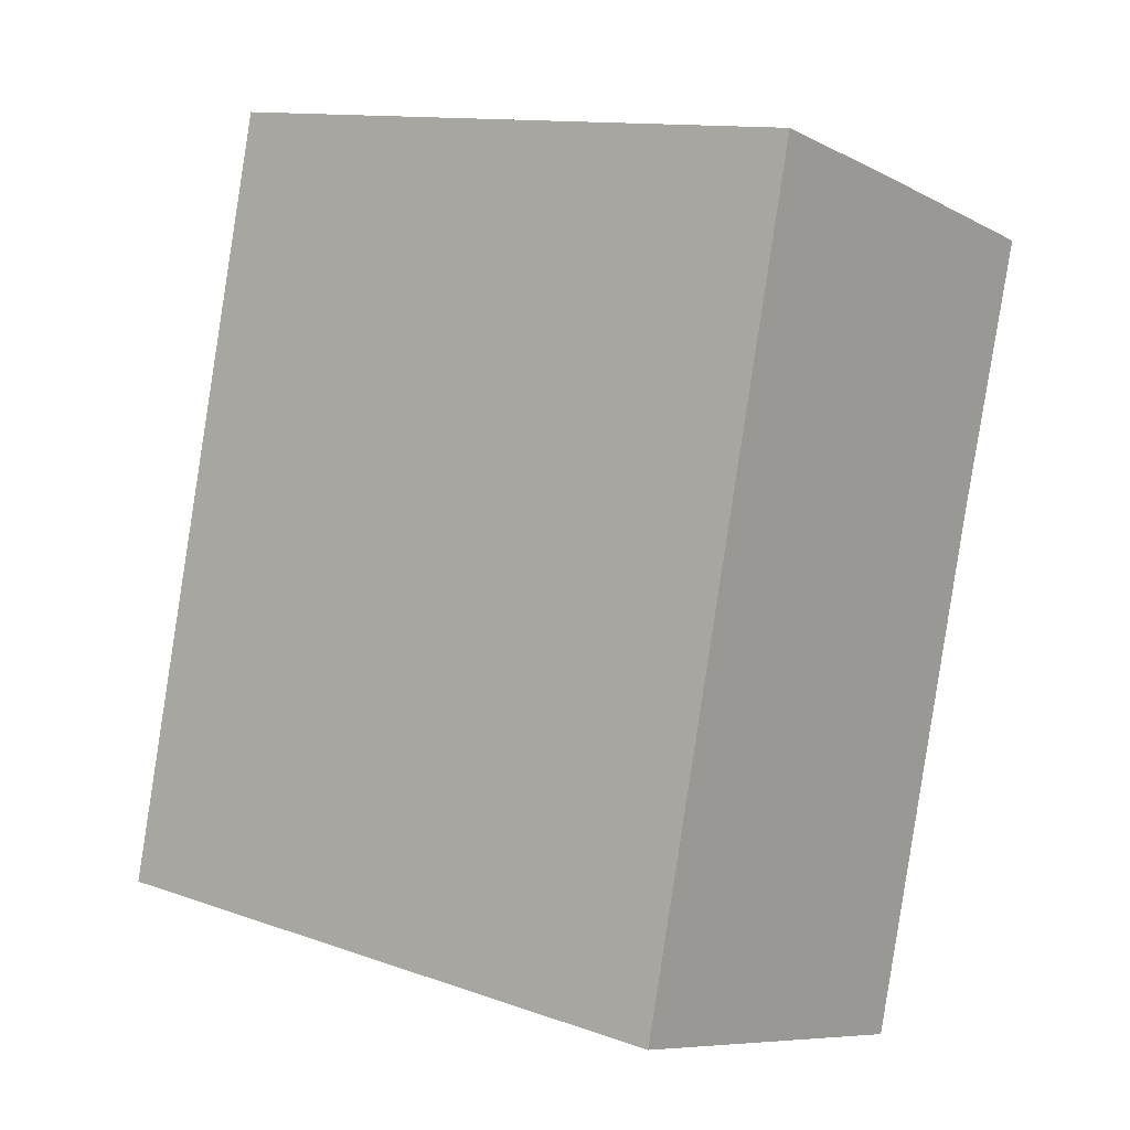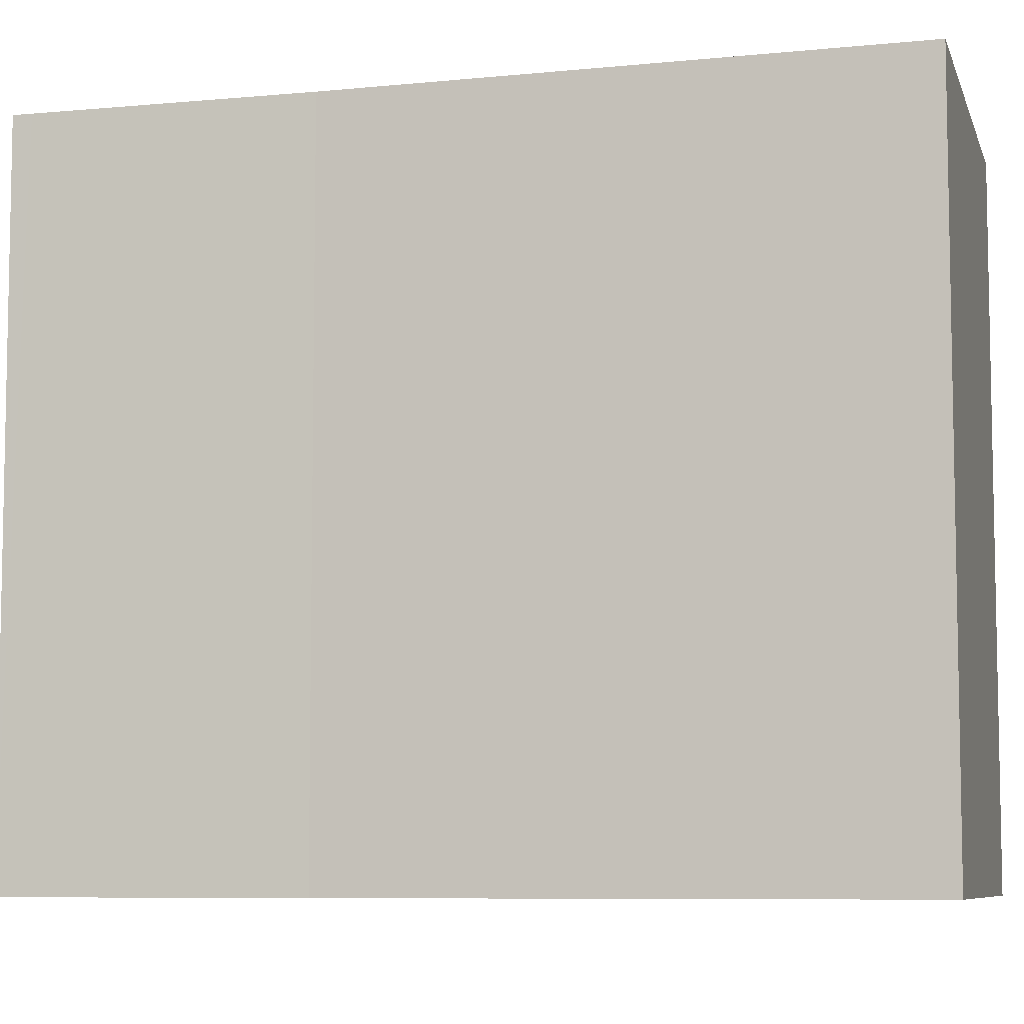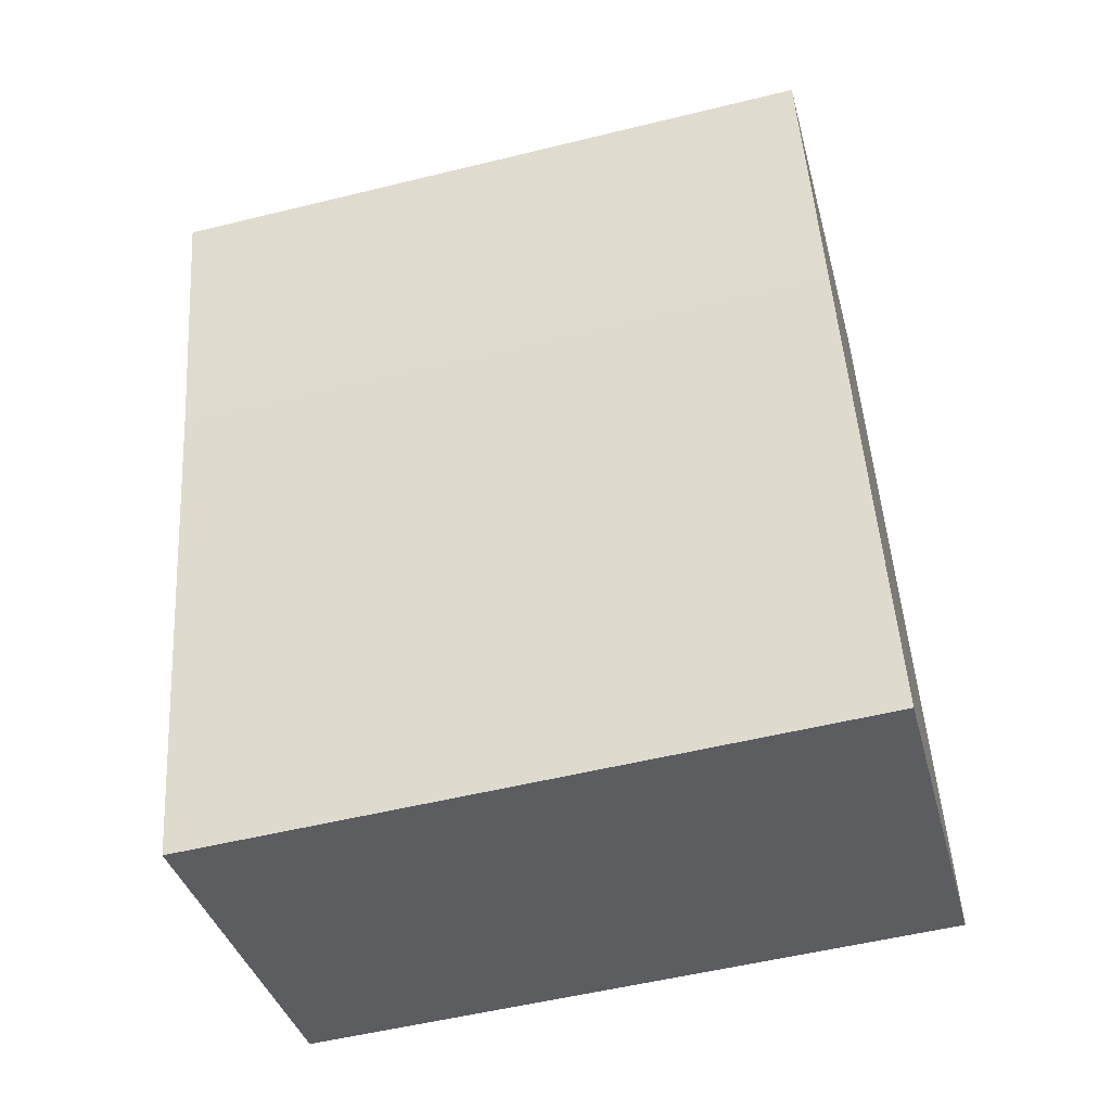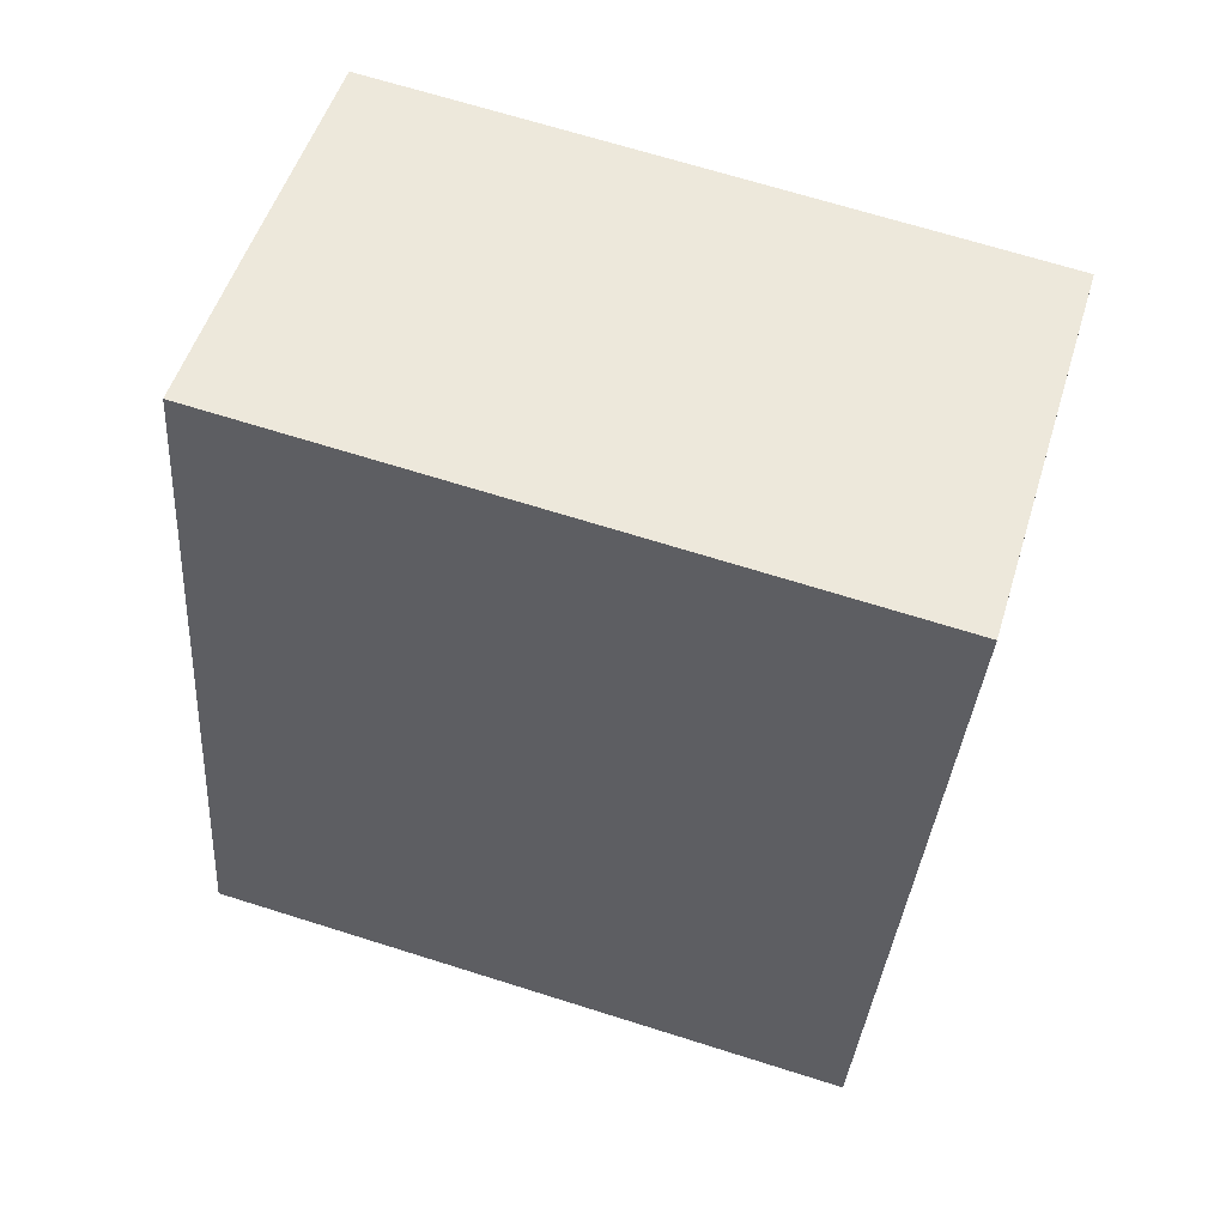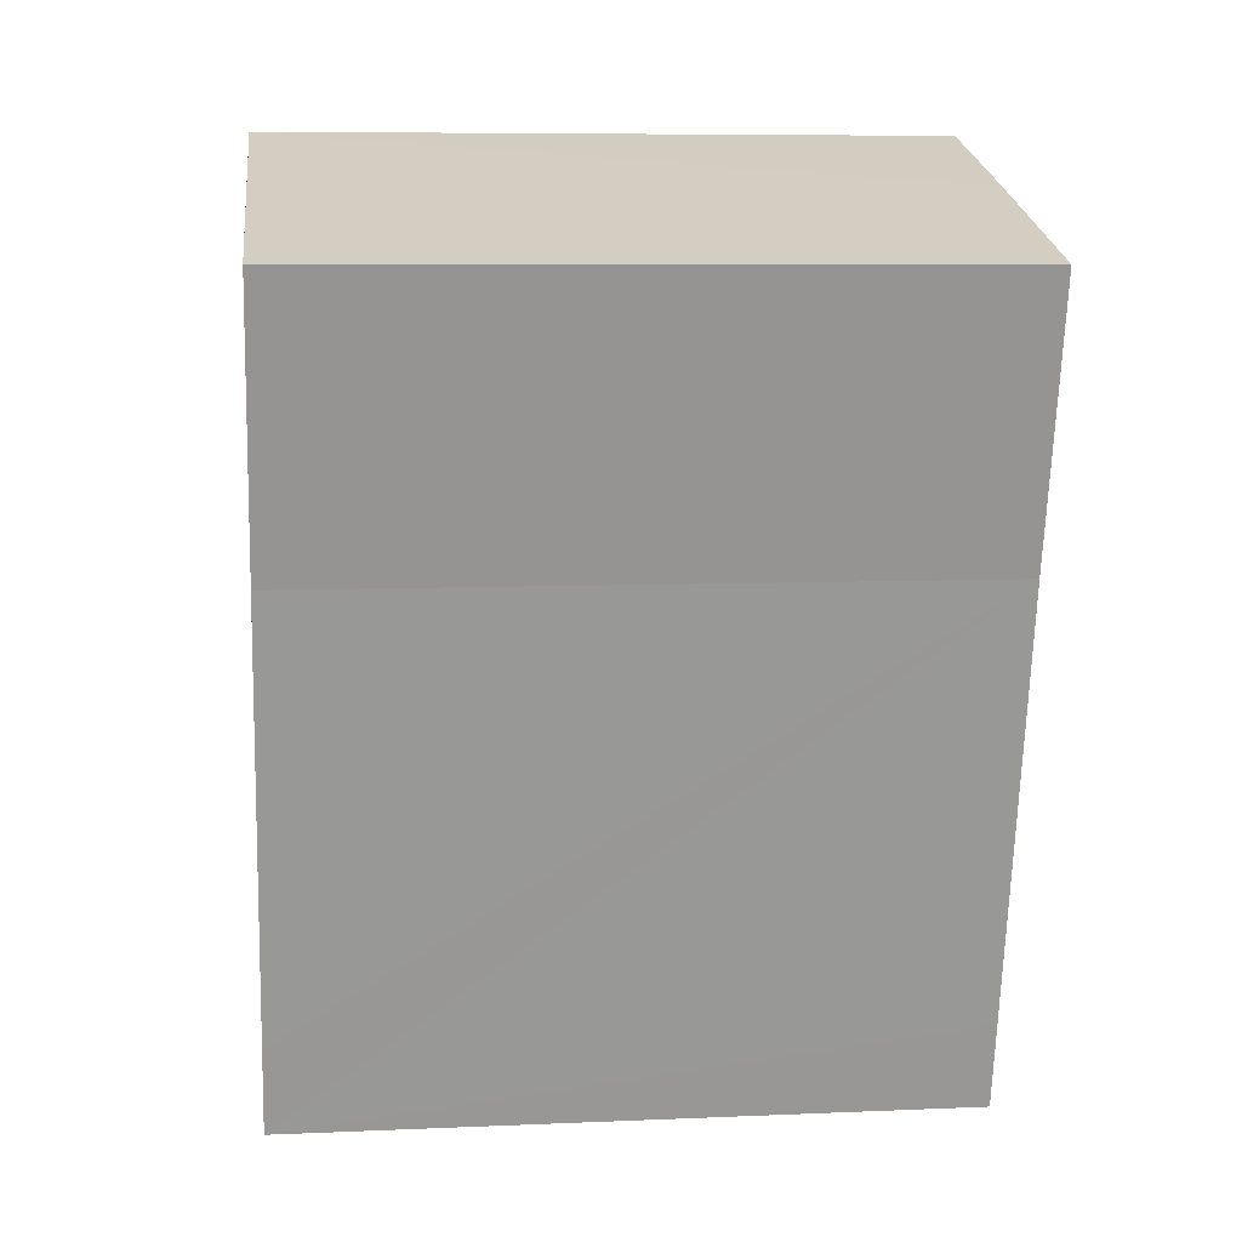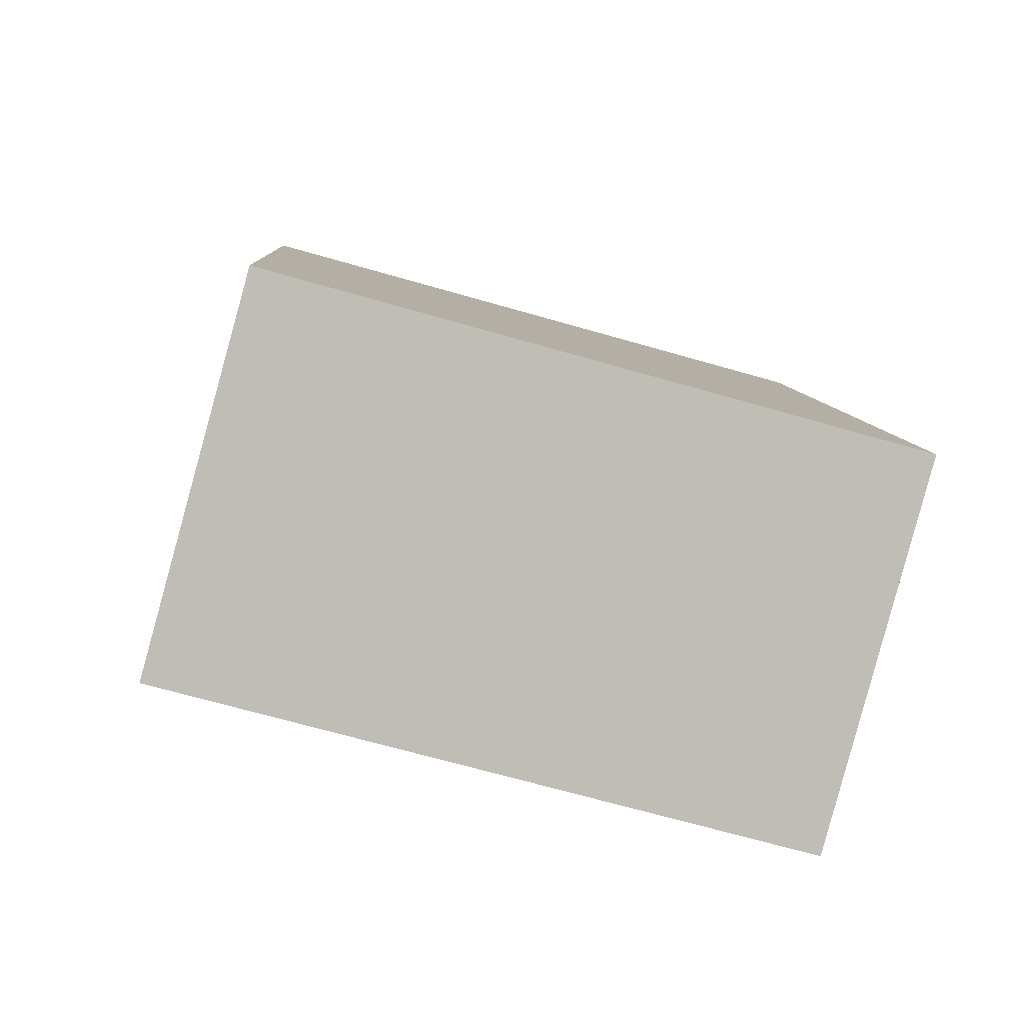
<metadata>
{"format":"obj","ext":"obj","renderer":"f3d","projection":"perspective","resolution":1024,"background":"white","views":[{"elev":12.5,"azim":-50.6,"up":"+Z"},{"elev":-7.4,"azim":120.7,"up":"+Y"},{"elev":-53.6,"azim":104.7,"up":"+Z"},{"elev":68.5,"azim":-72.5,"up":"+Z"},{"elev":7.7,"azim":83.1,"up":"+Z"},{"elev":-68.6,"azim":-106.0,"up":"+Z"}]}
</metadata>
<code>
v  0 12.65 7.744e-16
v  7.666 12.65 -0.554
v  7.258 12.65 -2.164
v  9.698 12.65 7.469
v  3.596 12.65 14.82
v  11 12.65 12.18
v  11.08 12.65 12.52
v  11.09 12.65 12.51
v  6.912 12.65 13.82
v  7.258 1.325e-16 -2.164
v  0 0 0
v  3.596 -9.073e-16 14.82
v  11.09 -7.661e-16 12.51
v  6.912 -8.462e-16 13.82
v  11.08 -7.663e-16 12.52
v  7.666 3.392e-17 -0.554
v  9.698 -4.573e-16 7.469
v  11 -7.46e-16 12.18
g defaultobject
f 1 2 3
f 2 1 4
f 4 1 5
f 4 5 6
f 6 5 7
f 6 7 8
f 7 5 9
f 10 1 3
f 1 10 11
f 11 5 1
f 5 11 12
f 12 9 5
f 9 12 7
f 7 12 8
f 8 12 13
f 13 12 14
f 13 14 15
f 2 10 3
f 10 2 4
f 10 4 16
f 16 4 17
f 13 6 8
f 6 13 4
f 4 13 17
f 17 13 18
f 11 14 12
f 14 11 15
f 15 11 13
f 13 11 18
f 18 11 17
f 17 11 16
f 16 11 10

</code>
